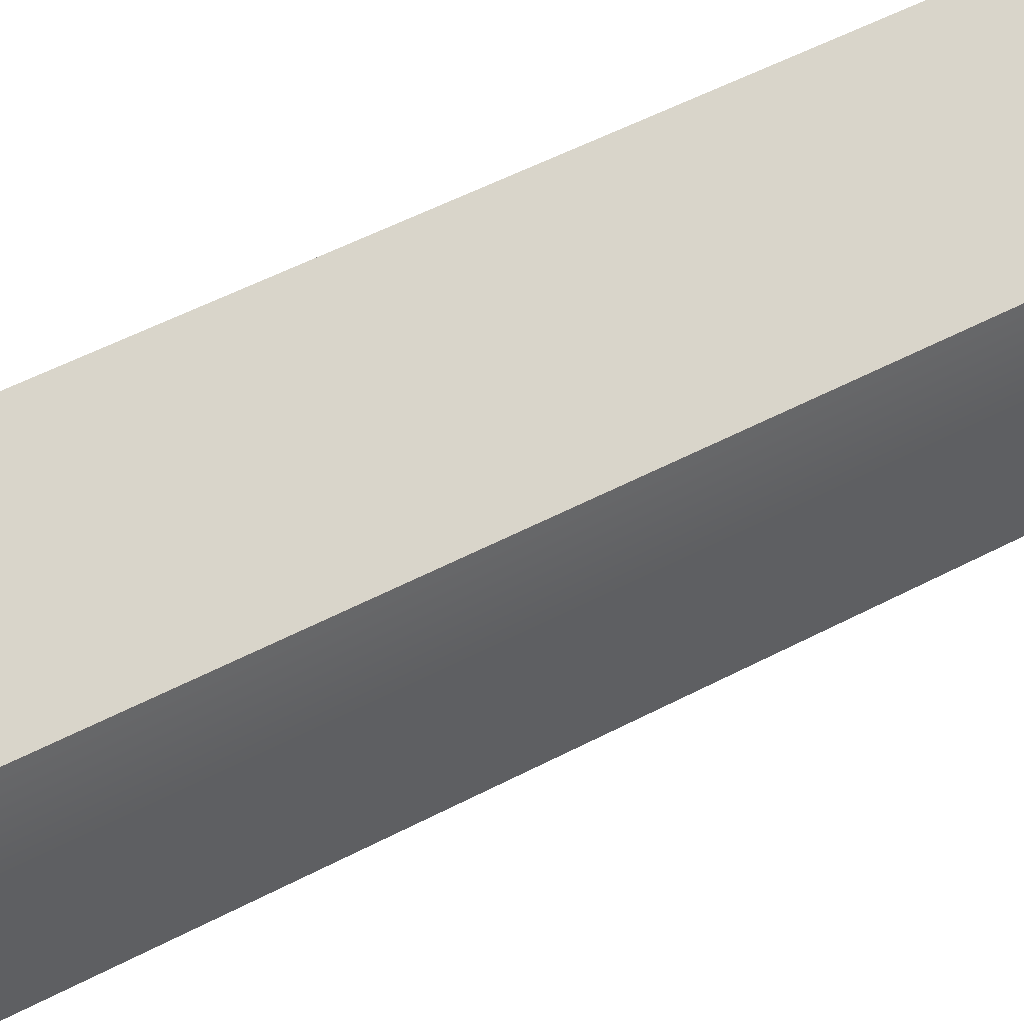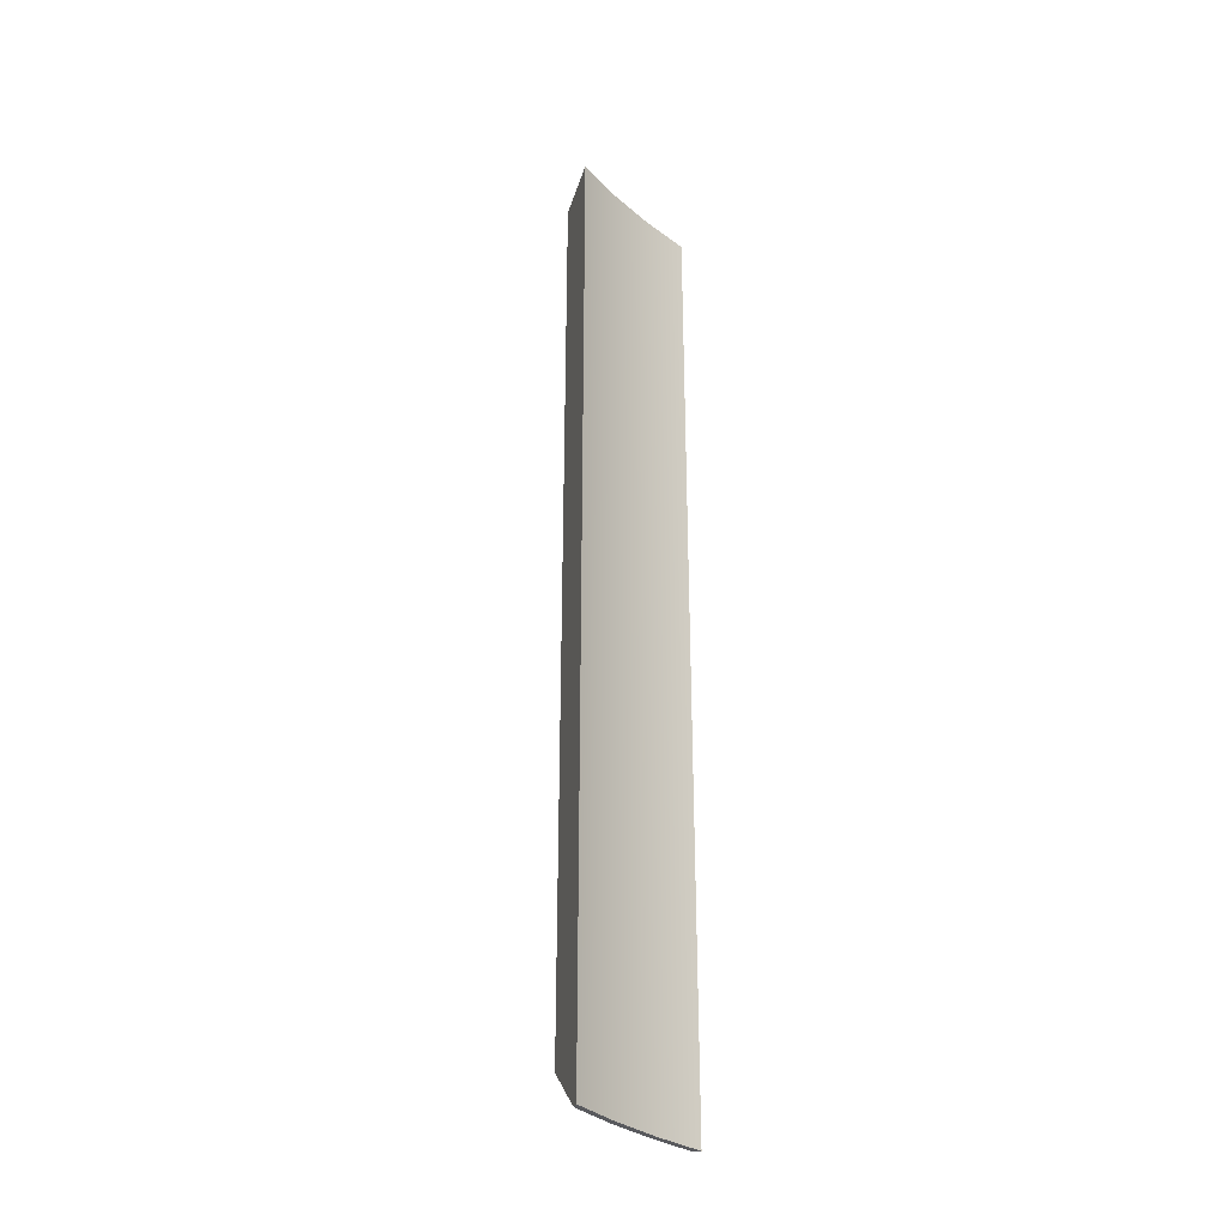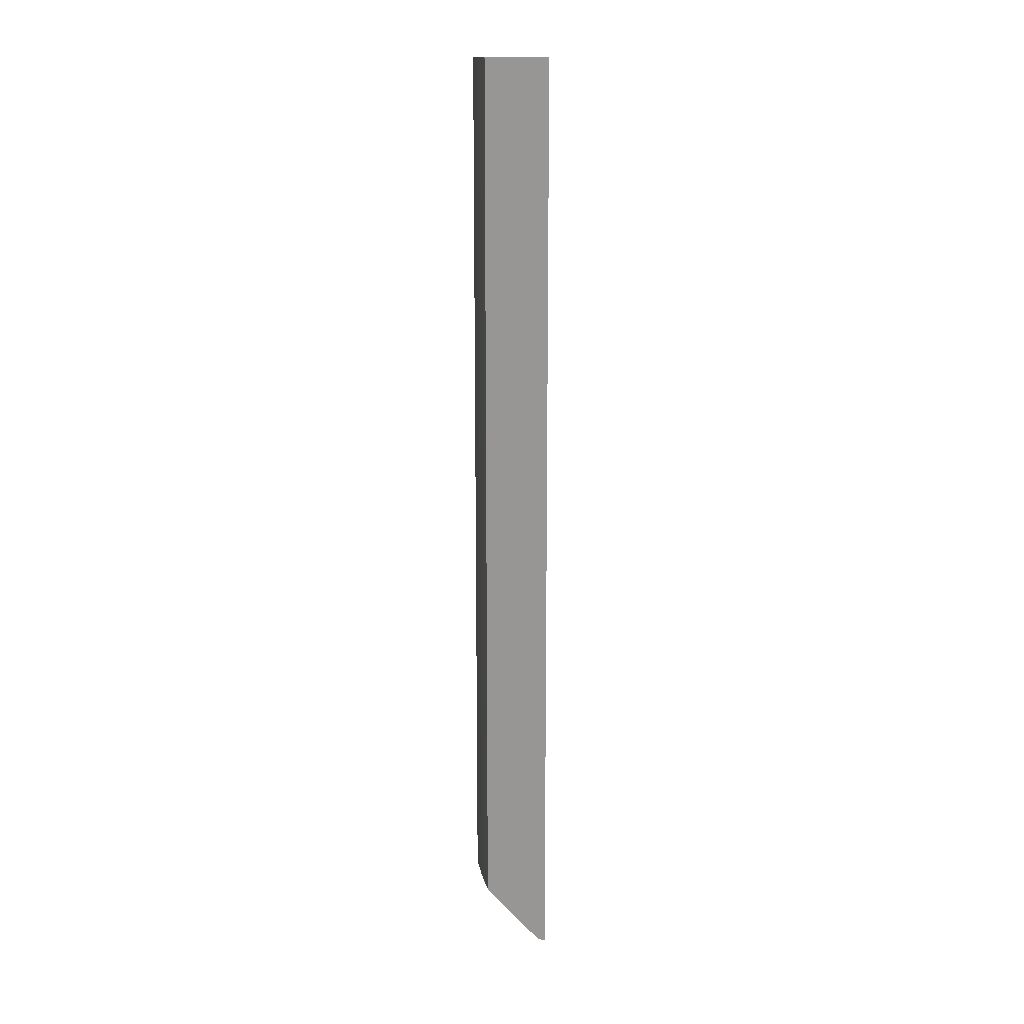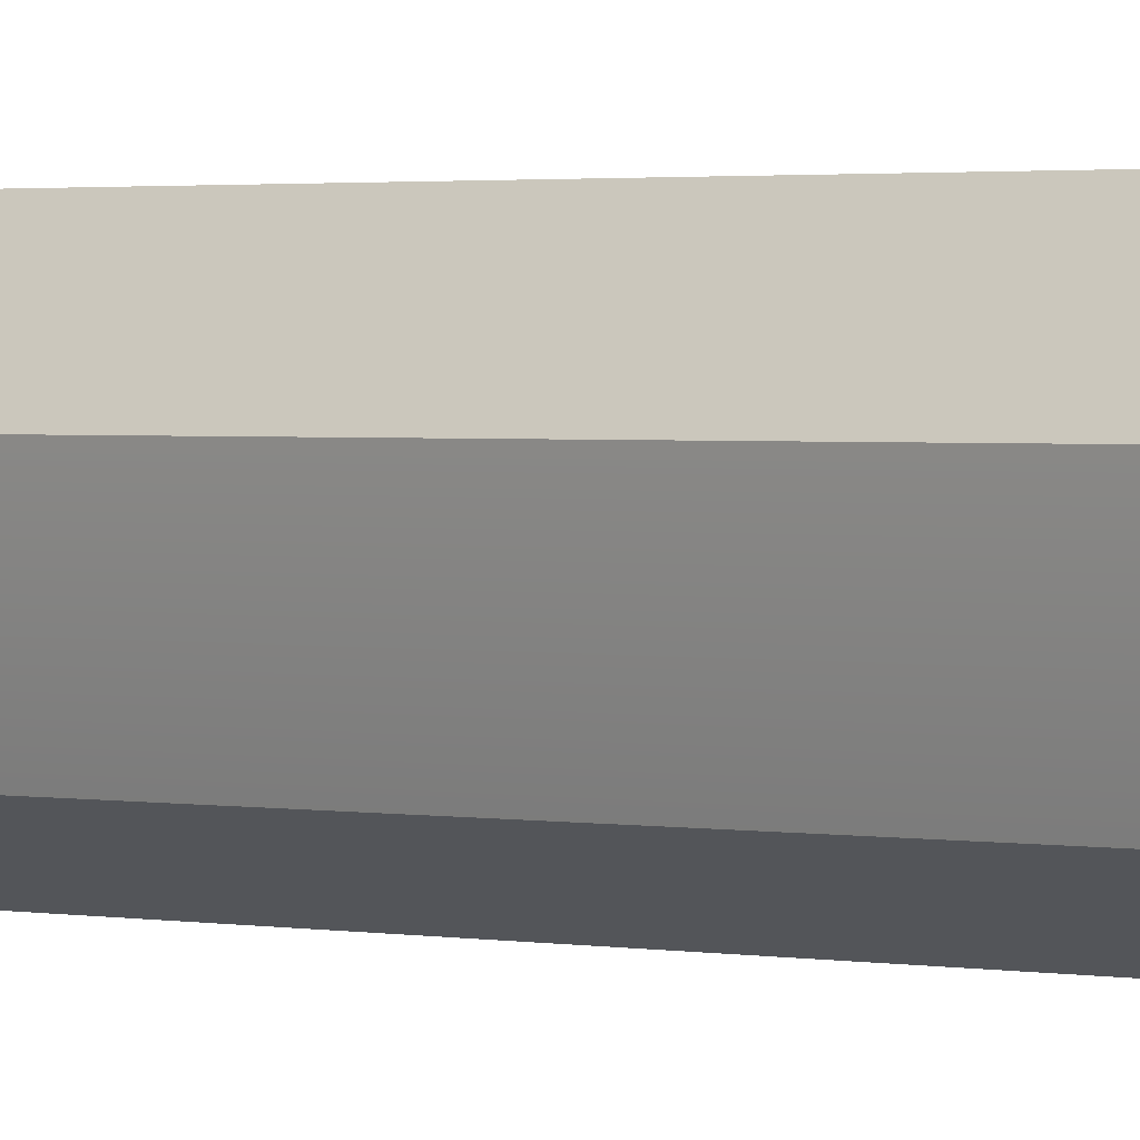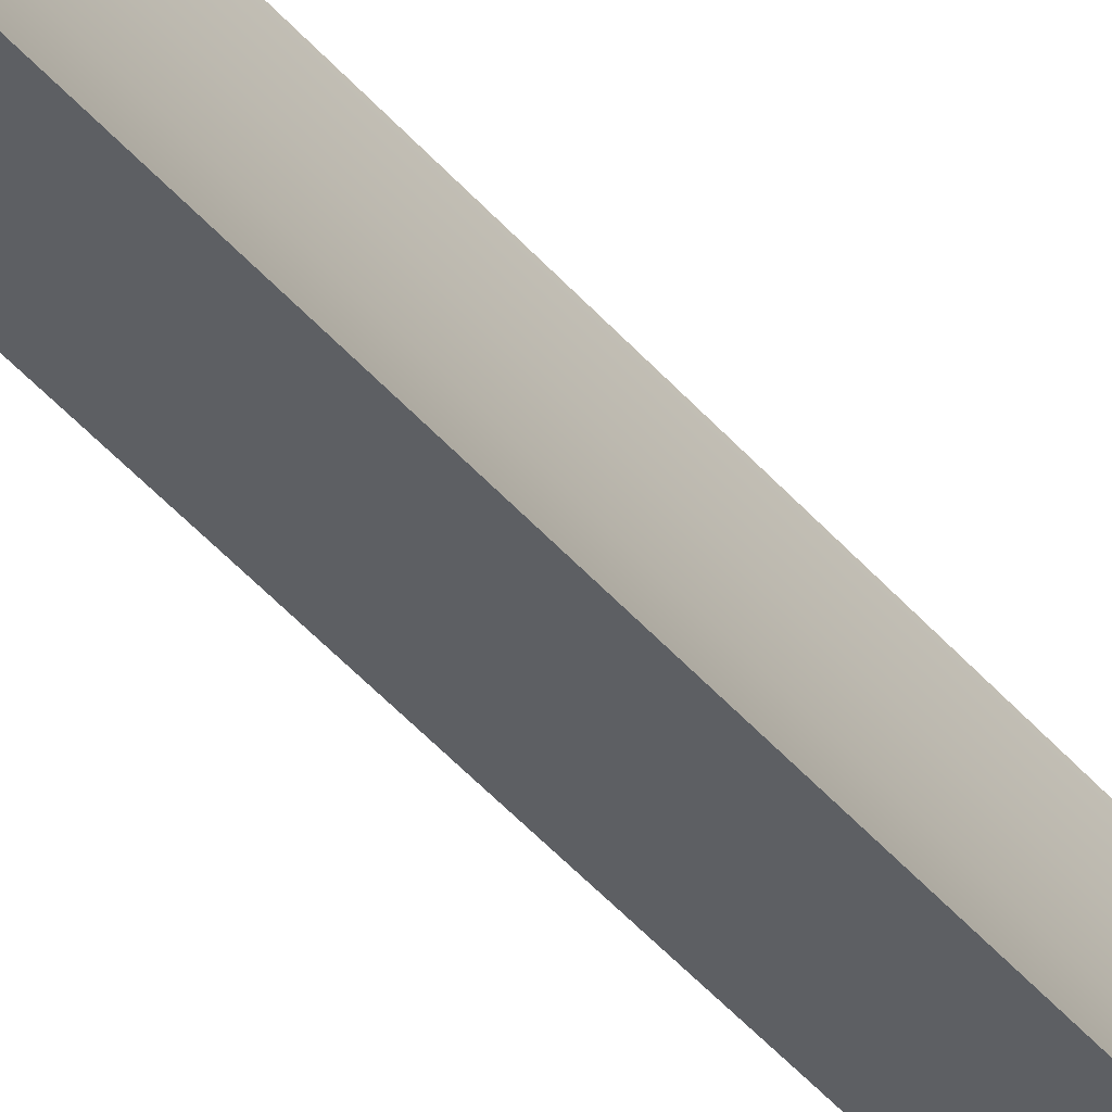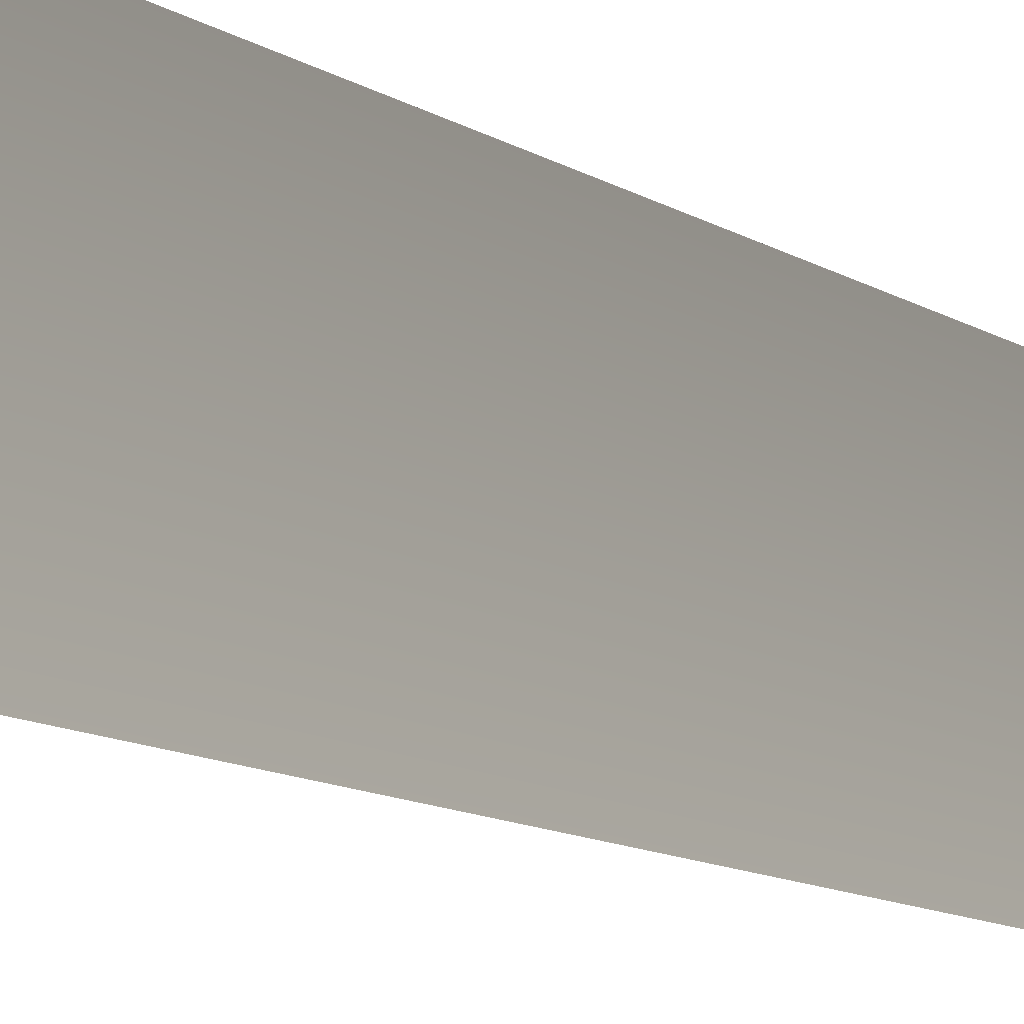
<metadata>
{"format":"obj","ext":"obj","renderer":"f3d","projection":"perspective","resolution":1024,"background":"white","views":[{"elev":31.5,"azim":49.2,"up":"+Y"},{"elev":-31.3,"azim":-151.2,"up":"+Z"},{"elev":14.9,"azim":159.2,"up":"+Z"},{"elev":1.3,"azim":134.1,"up":"+Y"},{"elev":-53.3,"azim":-139.0,"up":"+Y"},{"elev":-7.1,"azim":-157.2,"up":"+Y"}]}
</metadata>
<code>
g body_1
v -0.007619 -0.000593 -0.0394
v -0.007409 -0.000682 -0.0394
v -0.007375 -0.000529 -0.0394
v -0.007578 -0.00038 -0.0394
v -0.00735 -0.000375 -0.0394
v -0.007555 -0.000164 -0.0394
v -0.007677 -0.000803 -0.0394
v -0.007619 -0.000593 -0.0434
v -0.007677 -0.000803 -0.0434
v -0.007677 -0.000803 -0.0394
v -0.007578 -0.00038 -0.0434
v -0.007619 -0.000593 -0.0394
v -0.007555 -0.000164 -0.0434
v -0.007578 -0.00038 -0.0394
v -0.007555 -0.000164 -0.0394
v -0.007555 -0.000164 -0.0394
v -0.007442 -0.00028 -0.0433
v -0.007532 -0.000188 -0.0434
v -0.00735 -0.000375 -0.0394
v -0.00735 -0.000375 -0.0432
v -0.007555 -0.000164 -0.0434
v -0.007677 -0.000803 -0.0394
v -0.007529 -0.000736 -0.0433
v -0.007409 -0.000682 -0.0432
v -0.007677 -0.000803 -0.0434
v -0.007646 -0.000789 -0.0434
v -0.007409 -0.000682 -0.0394
v -0.007619 -0.000593 -0.0434
v -0.007578 -0.00038 -0.0434
v -0.007554 -0.00039 -0.0434
v -0.007593 -0.000593 -0.0434
v -0.007646 -0.000789 -0.0434
v -0.007555 -0.000164 -0.0434
v -0.007532 -0.000188 -0.0434
v -0.007677 -0.000803 -0.0434
v -0.007375 -0.000529 -0.0394
v -0.007375 -0.000529 -0.0432
v -0.007356 -0.00042 -0.0432
v -0.00735 -0.000375 -0.0394
v -0.007409 -0.000682 -0.0394
v -0.007398 -0.000638 -0.0432
v -0.007409 -0.000682 -0.0432
v -0.00735 -0.000375 -0.0432
v -0.007593 -0.000593 -0.0434
v -0.007554 -0.00039 -0.0434
v -0.007375 -0.000529 -0.0432
v -0.007356 -0.00042 -0.0432
v -0.007442 -0.00028 -0.0433
v -0.00735 -0.000375 -0.0432
v -0.007532 -0.000188 -0.0434
v -0.007398 -0.000638 -0.0432
v -0.007409 -0.000682 -0.0432
v -0.007529 -0.000736 -0.0433
v -0.007646 -0.000789 -0.0434
f 4 5 6
f 1 3 4
f 3 1 2
f 2 1 7
f 4 3 5
f 32 28 31
f 34 29 33
f 28 32 35
f 28 30 31
f 29 34 30
f 30 28 29
f 12 11 8
f 14 13 11
f 10 8 9
f 11 12 14
f 8 10 12
f 13 14 15
f 20 16 19
f 16 20 17
f 16 18 21
f 18 16 17
f 24 22 23
f 26 22 25
f 22 24 27
f 22 26 23
f 38 36 37
f 36 38 39
f 41 36 40
f 41 40 42
f 36 41 37
f 39 38 43
f 46 44 45
f 46 45 47
f 49 45 48
f 48 45 50
f 52 44 51
f 44 52 53
f 44 53 54
f 45 49 47
f 44 46 51

</code>
